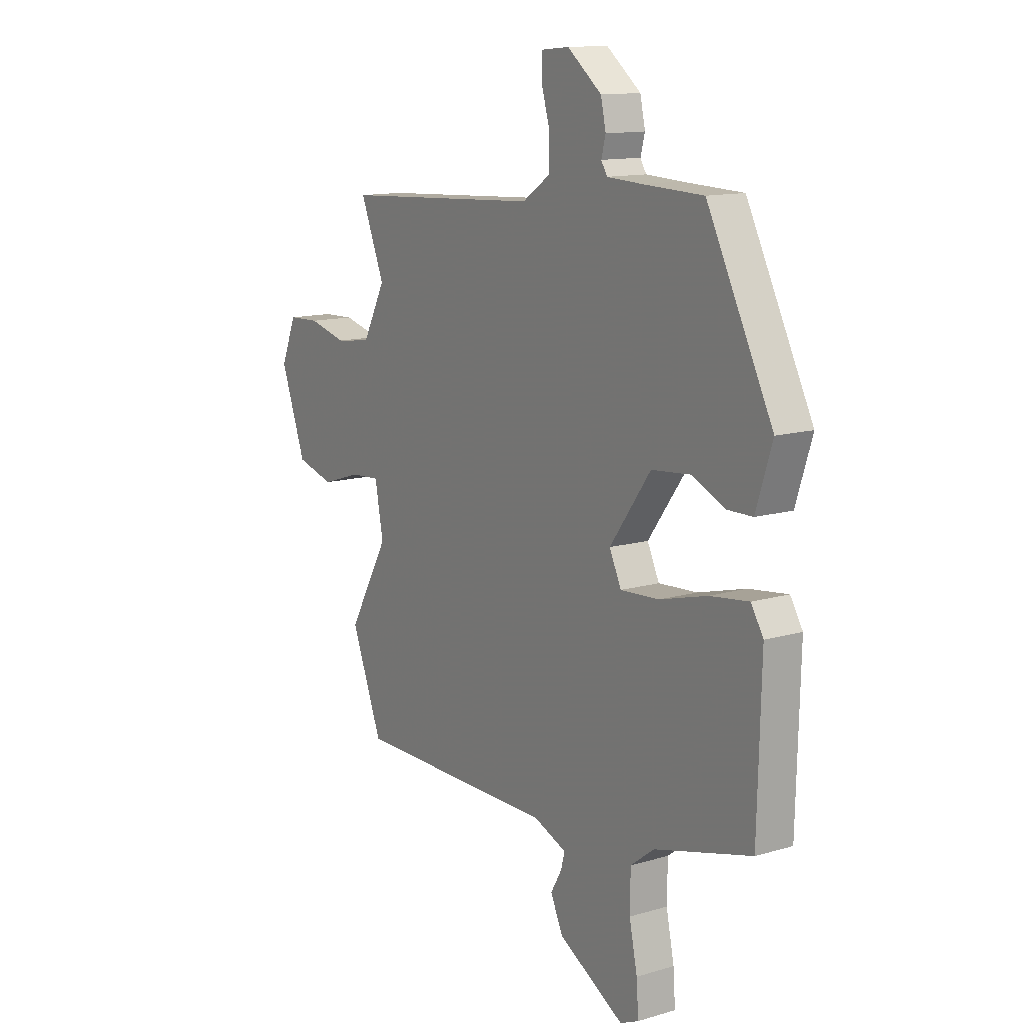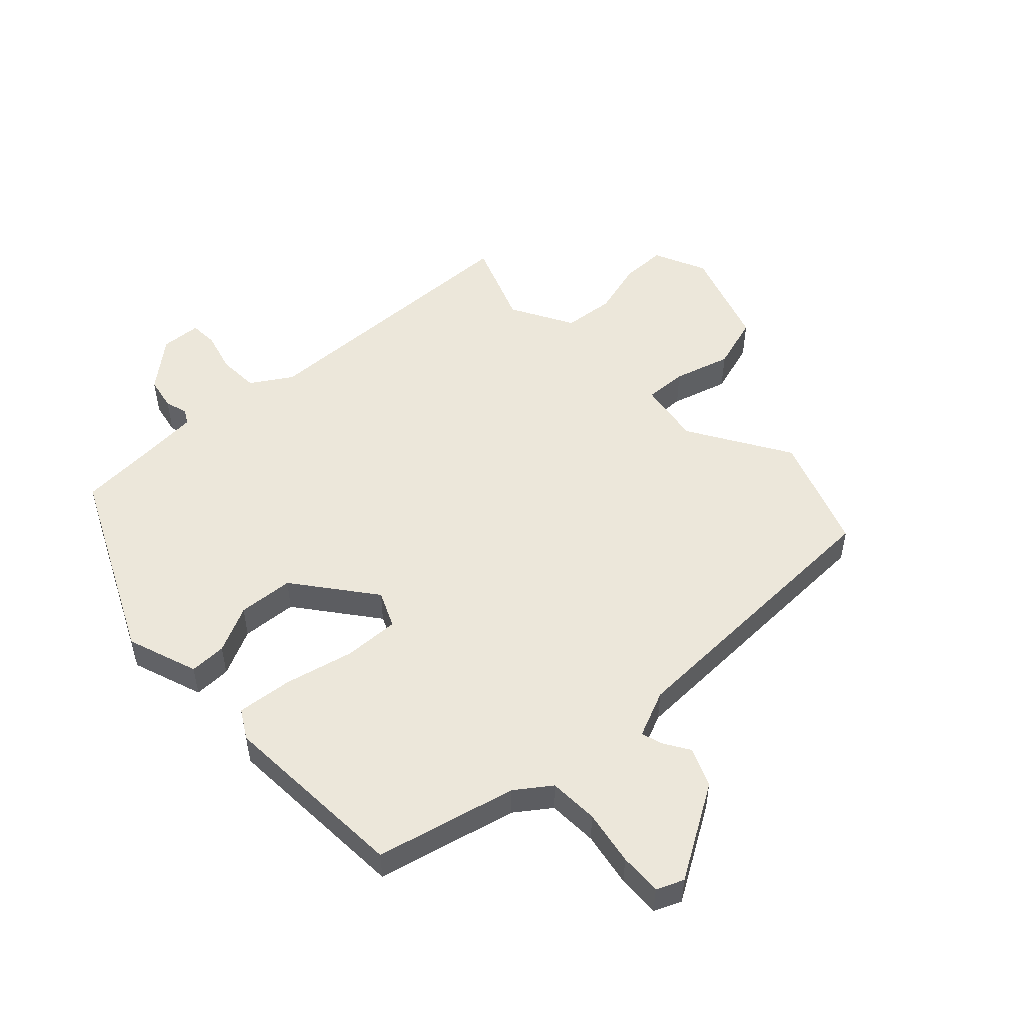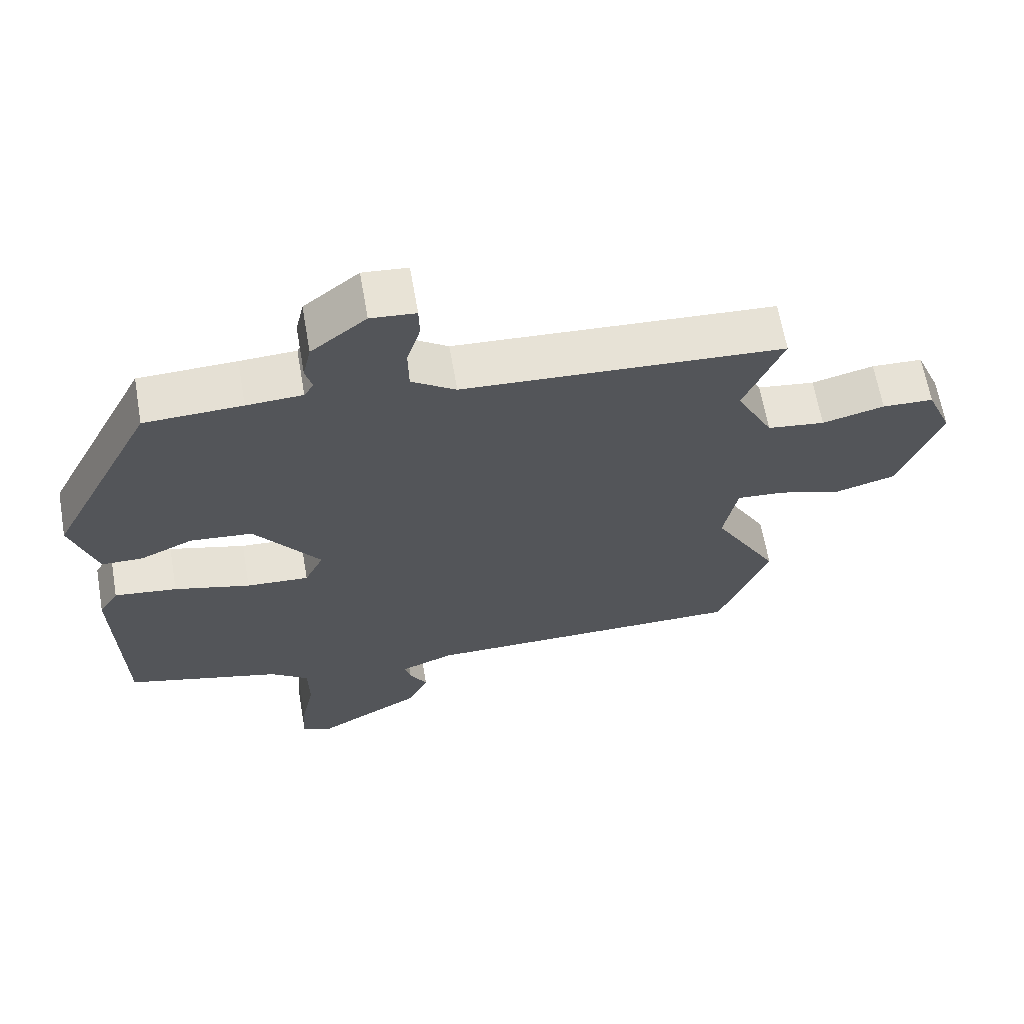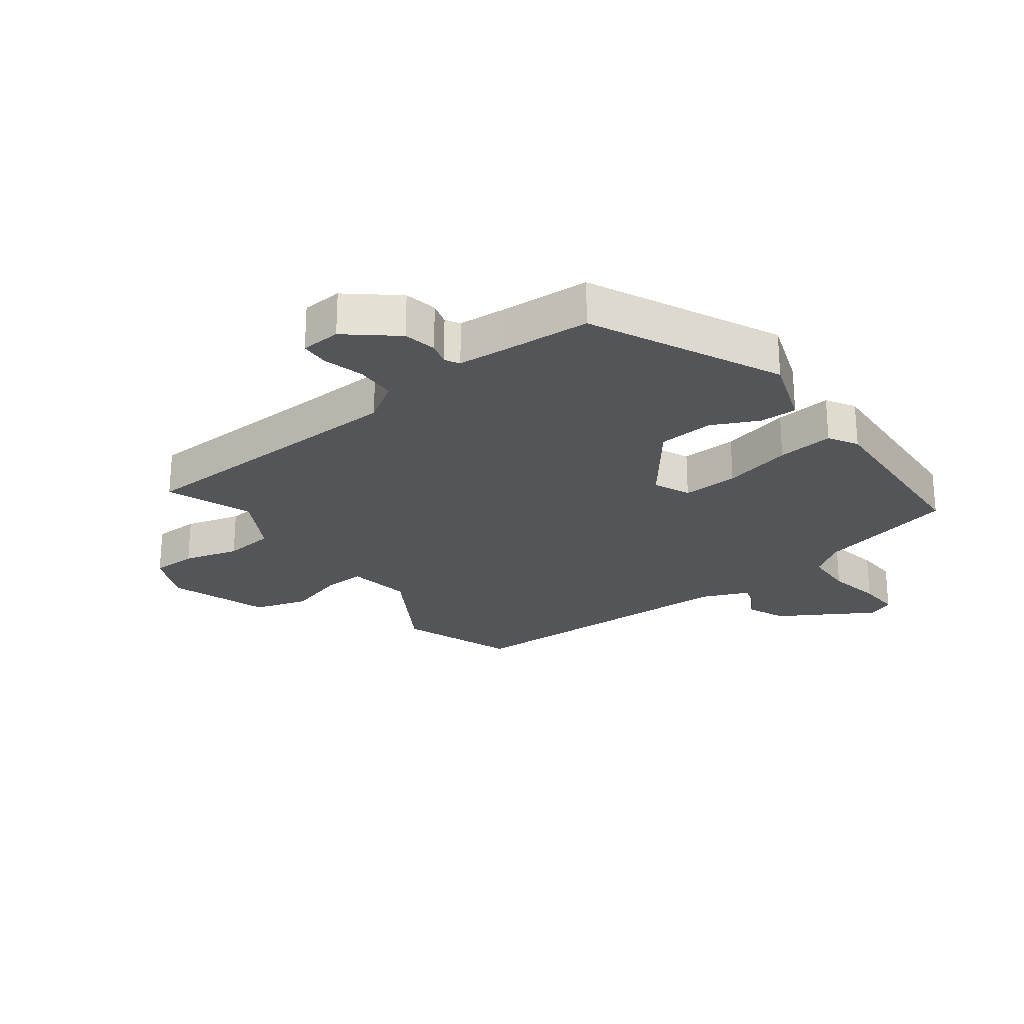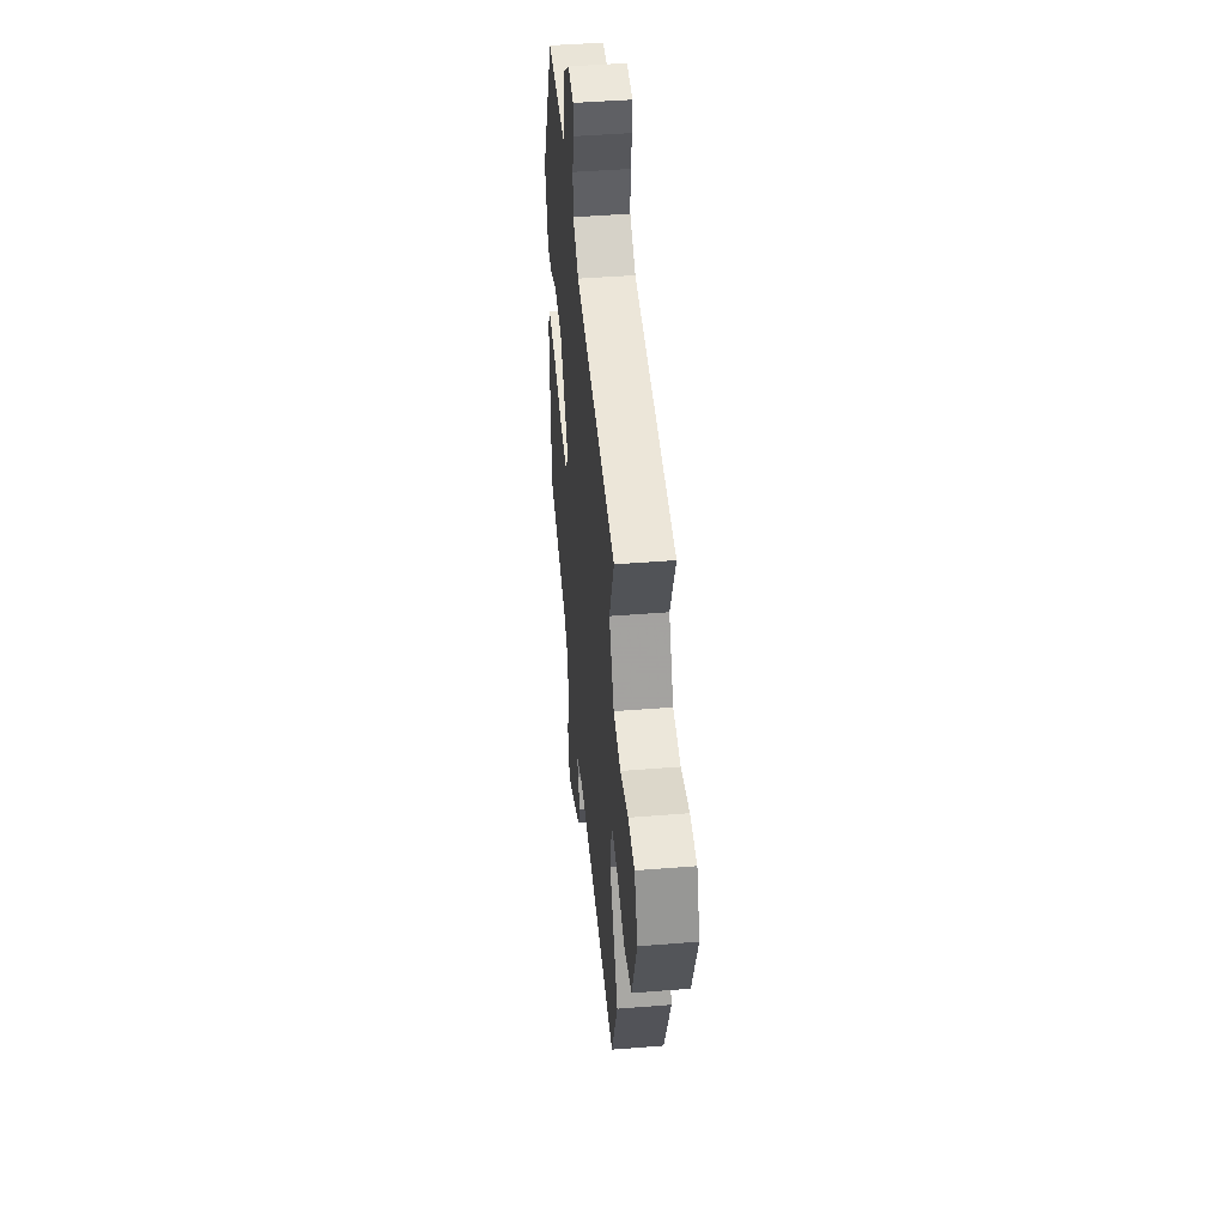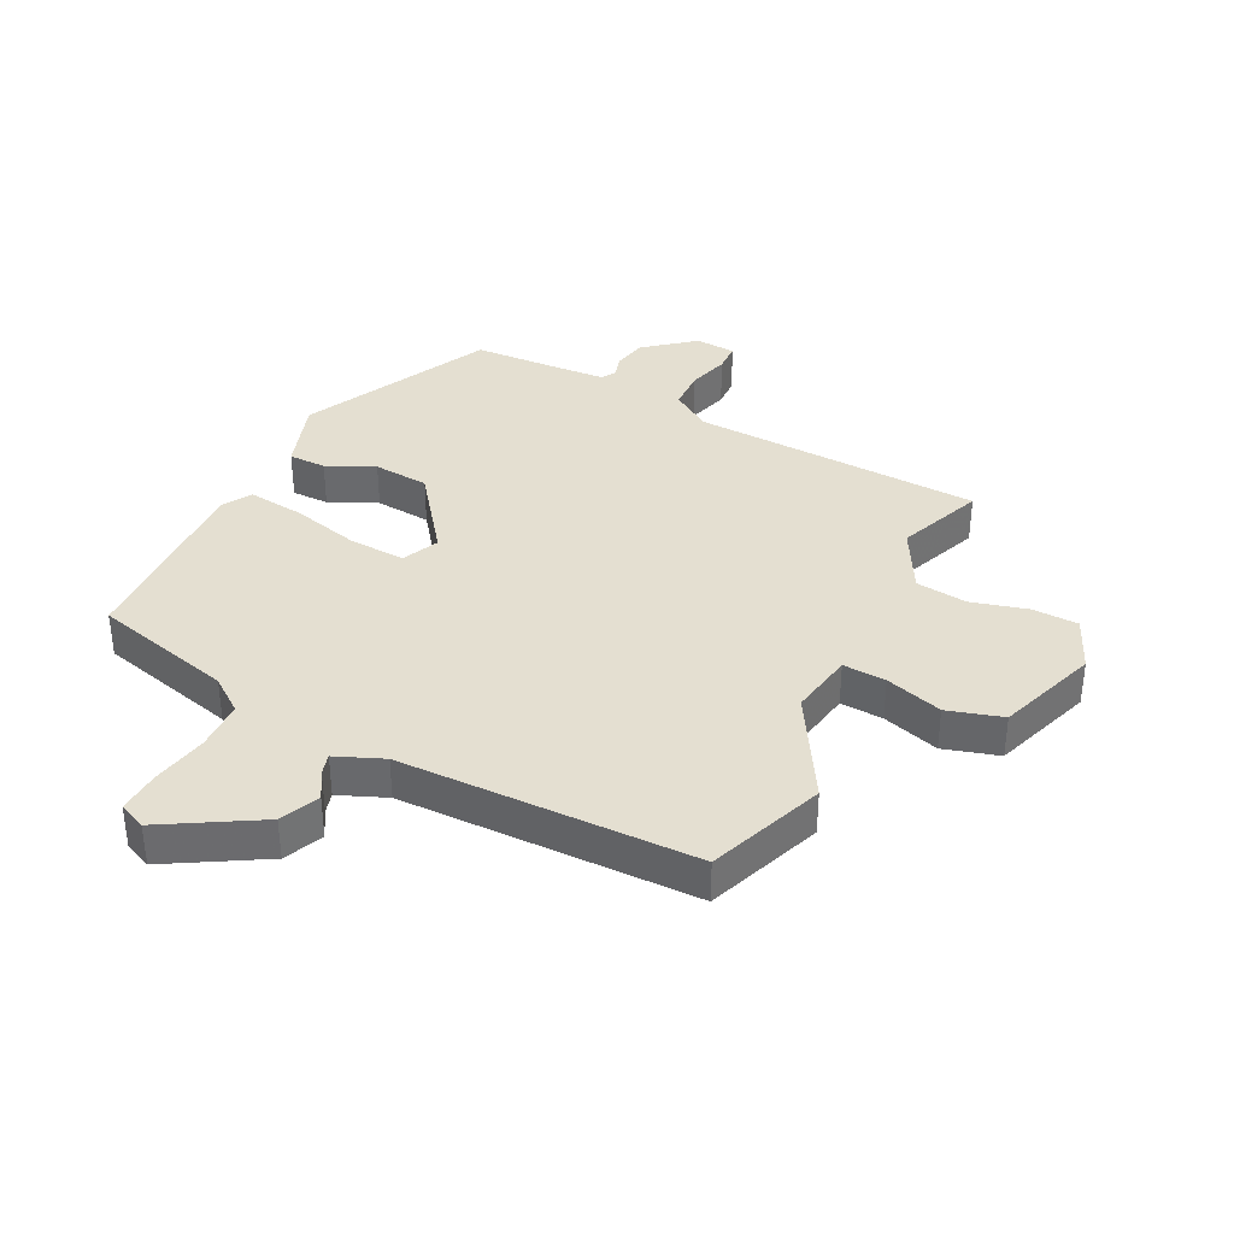
<metadata>
{"format":"obj","ext":"obj","renderer":"f3d","projection":"perspective","resolution":1024,"background":"white","views":[{"elev":12.9,"azim":55.9,"up":"+Z"},{"elev":51.4,"azim":135.1,"up":"+Y"},{"elev":64.6,"azim":170.1,"up":"+Z"},{"elev":-24.7,"azim":35.3,"up":"+Y"},{"elev":45.2,"azim":-95.3,"up":"+Z"},{"elev":36.8,"azim":-154.3,"up":"+Y"}]}
</metadata>
<code>
v 0.52 0.07 -0.406
v 0.291 0.07 -0.468
v 0.235 0.07 -0.511
v 0.234 0.07 -0.593
v 0.253 0.07 -0.683
v 0.258 0.07 -0.753
v 0.214 0.07 -0.773
v 0.058 0.07 -0.685
v 0.029 0.07 -0.622
v 0.055 0.07 -0.577
v 0.064 0.07 -0.543
v -0.014 0.07 -0.512
v -0.495 0.07 -0.512
v -0.569 0.07 -0.324
v -0.473 0.07 -0.155
v -0.493 0.07 -0.05
v -0.563 0.07 -0.055
v -0.656 0.07 -0.085
v -0.746 0.07 -0.06
v -0.806 0.07 0.104
v -0.769 0.07 0.192
v -0.694 0.07 0.195
v -0.603 0.07 0.172
v -0.519 0.07 0.183
v -0.465 0.07 0.287
v -0.522 0.07 0.426
v -0.05 0.07 0.454
v 0.015 0.07 0.498
v 0.016 0.07 0.565
v -0.004 0.07 0.632
v -0.003 0.07 0.679
v 0.063 0.07 0.685
v 0.144 0.07 0.621
v 0.156 0.07 0.567
v 0.146 0.07 0.529
v 0.16 0.07 0.506
v 0.242 0.07 0.502
v 0.385 0.07 0.497
v 0.54 0.07 0.192
v 0.502 0.07 0.074
v 0.441 0.07 0.073
v 0.363 0.07 0.108
v 0.272 0.07 0.099
v 0.175 0.07 -0.034
v 0.203 0.07 -0.093
v 0.295 0.07 -0.087
v 0.407 0.07 -0.057
v 0.499 0.07 -0.045
v 0.528 0.07 -0.092
v 0.52 0 -0.406
v 0.291 0 -0.468
v 0.235 0 -0.511
v 0.234 0 -0.593
v 0.253 0 -0.683
v 0.258 0 -0.753
v 0.214 0 -0.773
v 0.058 0 -0.685
v 0.029 0 -0.622
v 0.055 0 -0.577
v 0.064 0 -0.543
v -0.014 0 -0.512
v -0.495 0 -0.512
v -0.569 0 -0.324
v -0.473 0 -0.155
v -0.493 0 -0.05
v -0.563 0 -0.055
v -0.656 0 -0.085
v -0.746 0 -0.06
v -0.806 0 0.104
v -0.769 0 0.192
v -0.694 0 0.195
v -0.603 0 0.172
v -0.519 0 0.183
v -0.465 0 0.287
v -0.522 0 0.426
v -0.05 0 0.454
v 0.015 0 0.498
v 0.016 0 0.565
v -0.004 0 0.632
v -0.003 0 0.679
v 0.063 0 0.685
v 0.144 0 0.621
v 0.156 0 0.567
v 0.146 0 0.529
v 0.16 0 0.506
v 0.242 0 0.502
v 0.385 0 0.497
v 0.54 0 0.192
v 0.502 0 0.074
v 0.441 0 0.073
v 0.363 0 0.108
v 0.272 0 0.099
v 0.175 0 -0.034
v 0.203 0 -0.093
v 0.295 0 -0.087
v 0.407 0 -0.057
v 0.499 0 -0.045
v 0.528 0 -0.092
f 49 1 2
f 48 49 2
f 47 48 2
f 46 47 2
f 45 46 2 3
f 44 45 3 4
f 40 41 42
f 39 40 42
f 38 39 42
f 37 38 42
f 36 37 42 43
f 35 36 43 44
f 33 34 35
f 32 33 35
f 31 32 35
f 30 31 35
f 29 30 35
f 28 29 35 44
f 25 26 27
f 24 25 27
f 21 22 23
f 20 21 23
f 19 20 23
f 18 19 23
f 17 18 23
f 16 17 23 24
f 15 16 24 27
f 27 28 44
f 15 27 44
f 14 15 44
f 13 14 44
f 12 13 44
f 8 9 10
f 7 8 10
f 6 7 10
f 5 6 10
f 4 5 10
f 11 12 44 4
f 4 10 11
f 51 50 98
f 51 98 97
f 51 97 96
f 51 96 95
f 52 51 95 94
f 53 52 94 93
f 91 90 89
f 91 89 88
f 91 88 87
f 91 87 86
f 92 91 86 85
f 93 92 85 84
f 84 83 82
f 84 82 81
f 84 81 80
f 84 80 79
f 84 79 78
f 93 84 78 77
f 76 75 74
f 76 74 73
f 72 71 70
f 72 70 69
f 72 69 68
f 72 68 67
f 72 67 66
f 73 72 66 65
f 76 73 65 64
f 93 77 76
f 93 76 64
f 93 64 63
f 93 63 62
f 93 62 61
f 59 58 57
f 59 57 56
f 59 56 55
f 59 55 54
f 59 54 53
f 53 93 61 60
f 60 59 53
f 1 50 51 2
f 2 51 52 3
f 3 52 53 4
f 4 53 54 5
f 5 54 55 6
f 6 55 56 7
f 7 56 57 8
f 8 57 58 9
f 9 58 59 10
f 10 59 60 11
f 11 60 61 12
f 12 61 62 13
f 13 62 63 14
f 14 63 64 15
f 15 64 65 16
f 16 65 66 17
f 17 66 67 18
f 18 67 68 19
f 19 68 69 20
f 20 69 70 21
f 21 70 71 22
f 22 71 72 23
f 23 72 73 24
f 24 73 74 25
f 25 74 75 26
f 26 75 76 27
f 27 76 77 28
f 28 77 78 29
f 29 78 79 30
f 30 79 80 31
f 31 80 81 32
f 32 81 82 33
f 33 82 83 34
f 34 83 84 35
f 35 84 85 36
f 36 85 86 37
f 37 86 87 38
f 38 87 88 39
f 39 88 89 40
f 40 89 90 41
f 41 90 91 42
f 42 91 92 43
f 43 92 93 44
f 44 93 94 45
f 45 94 95 46
f 46 95 96 47
f 47 96 97 48
f 48 97 98 49
f 49 98 50 1

</code>
